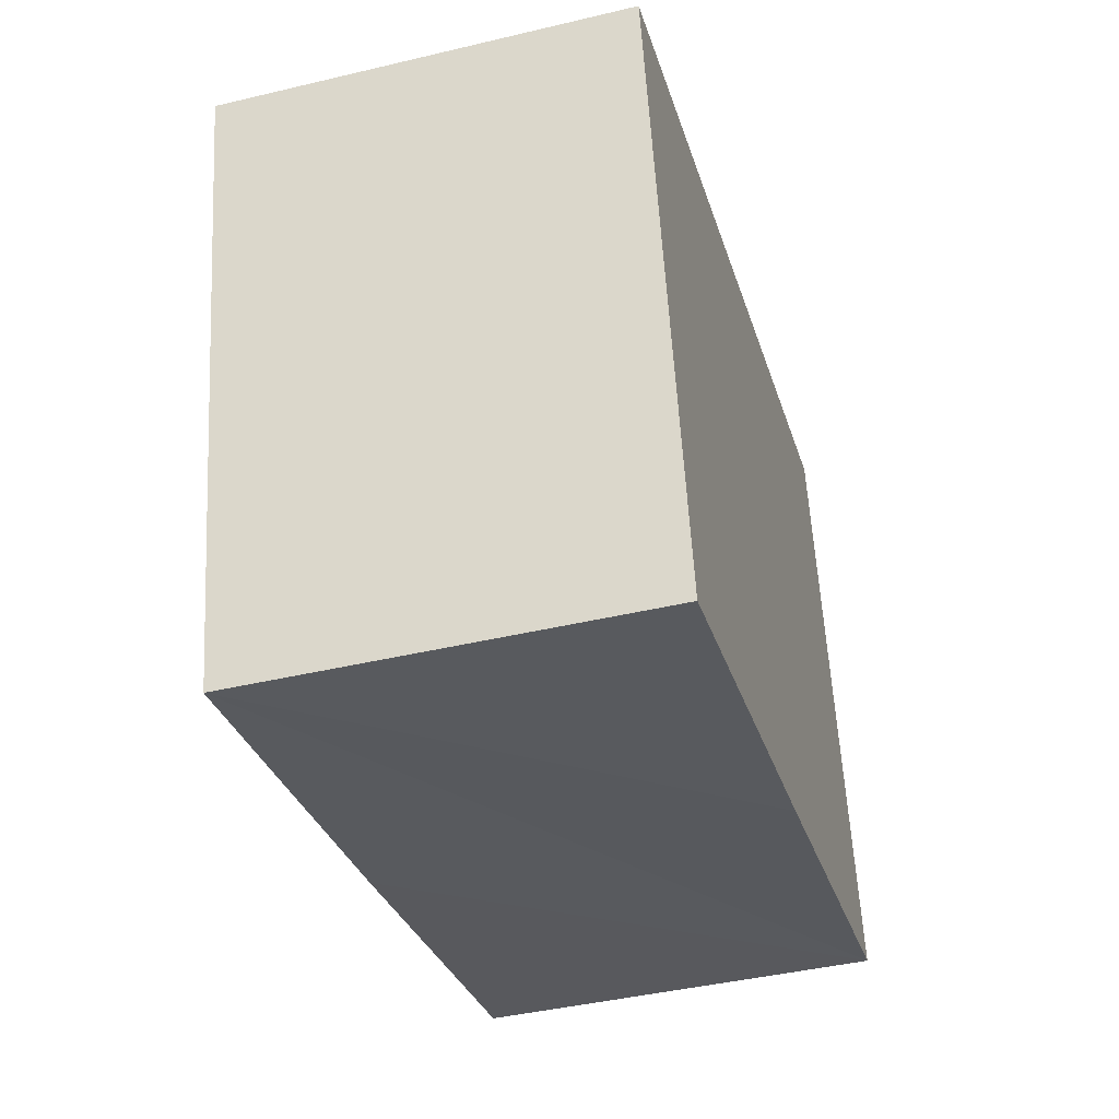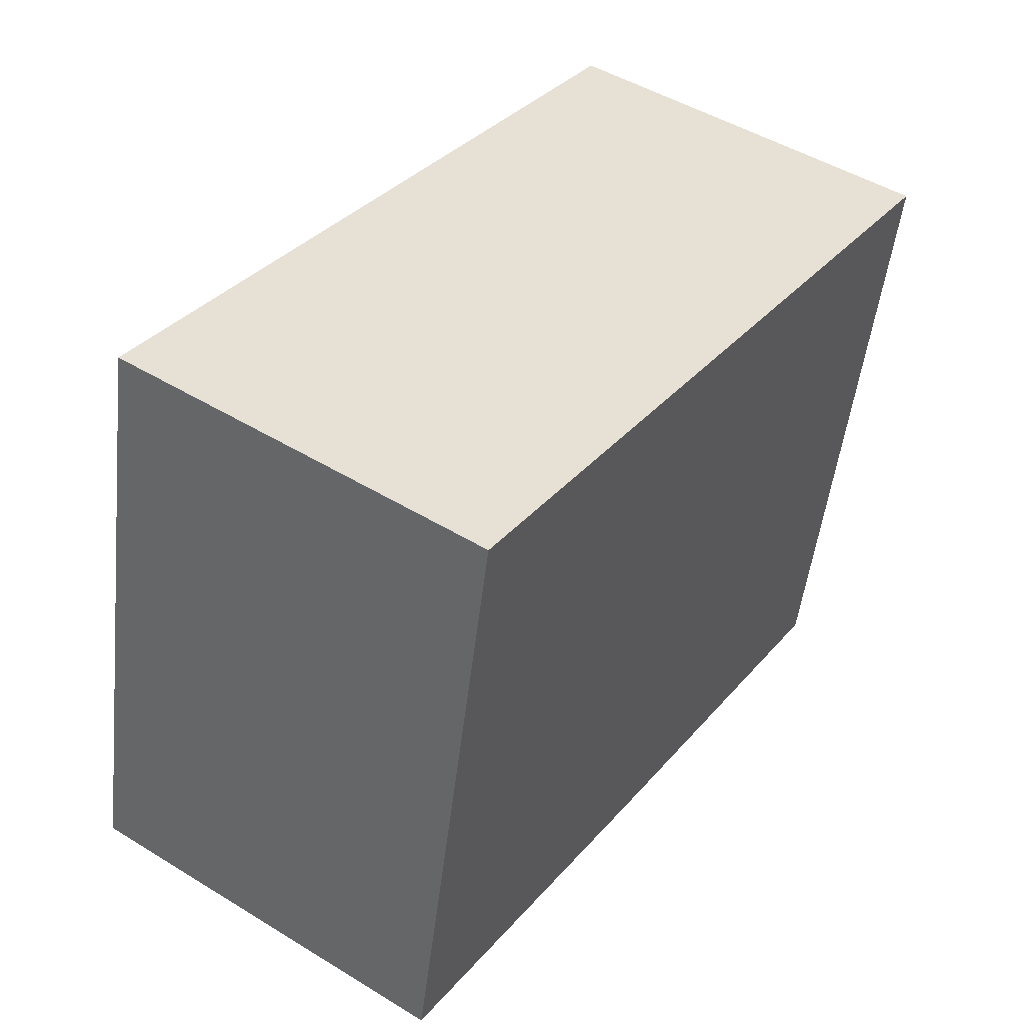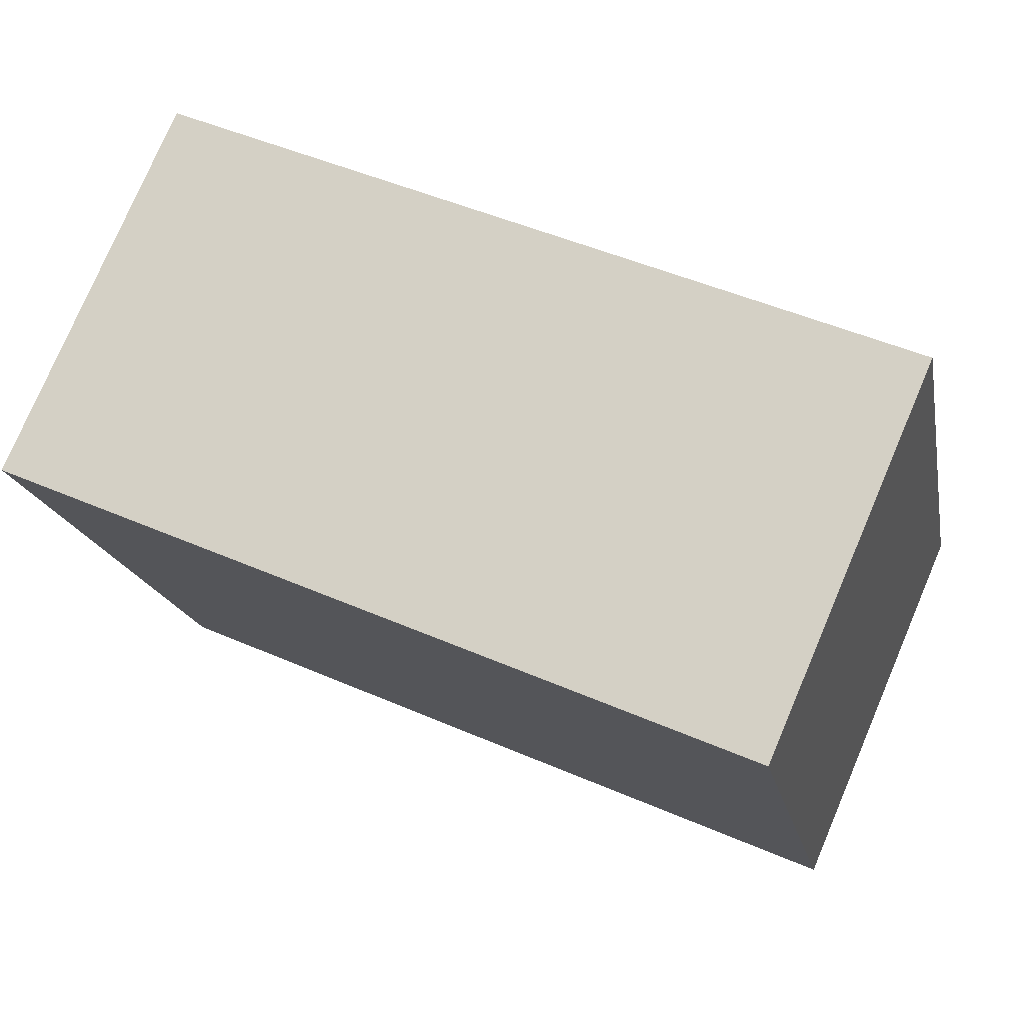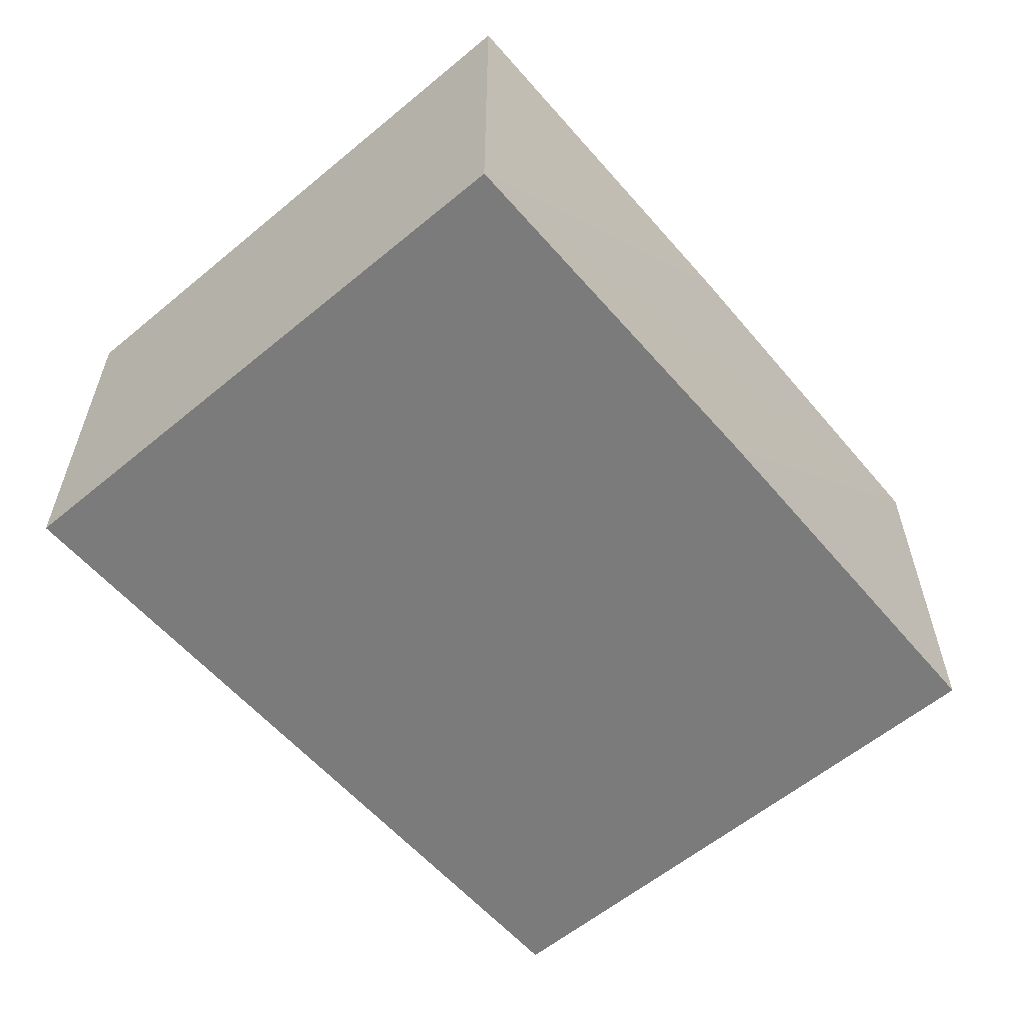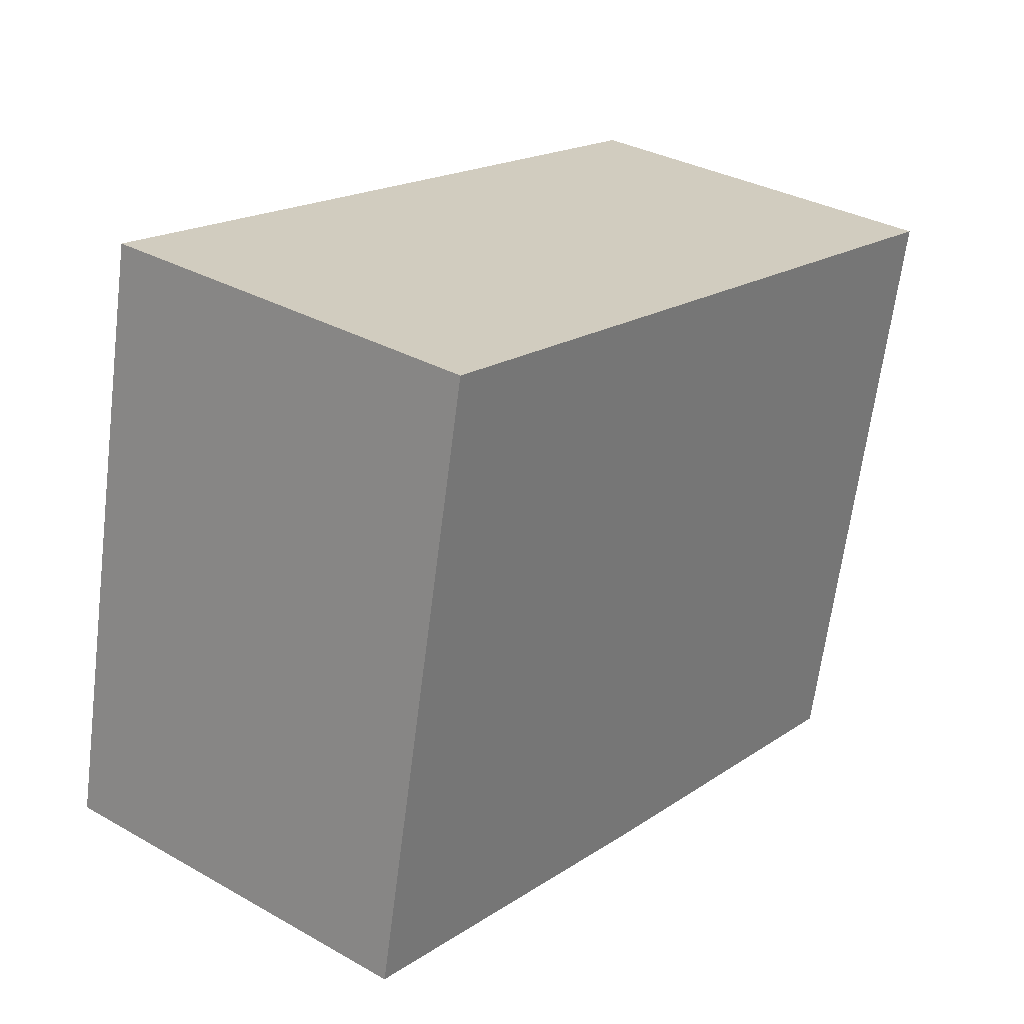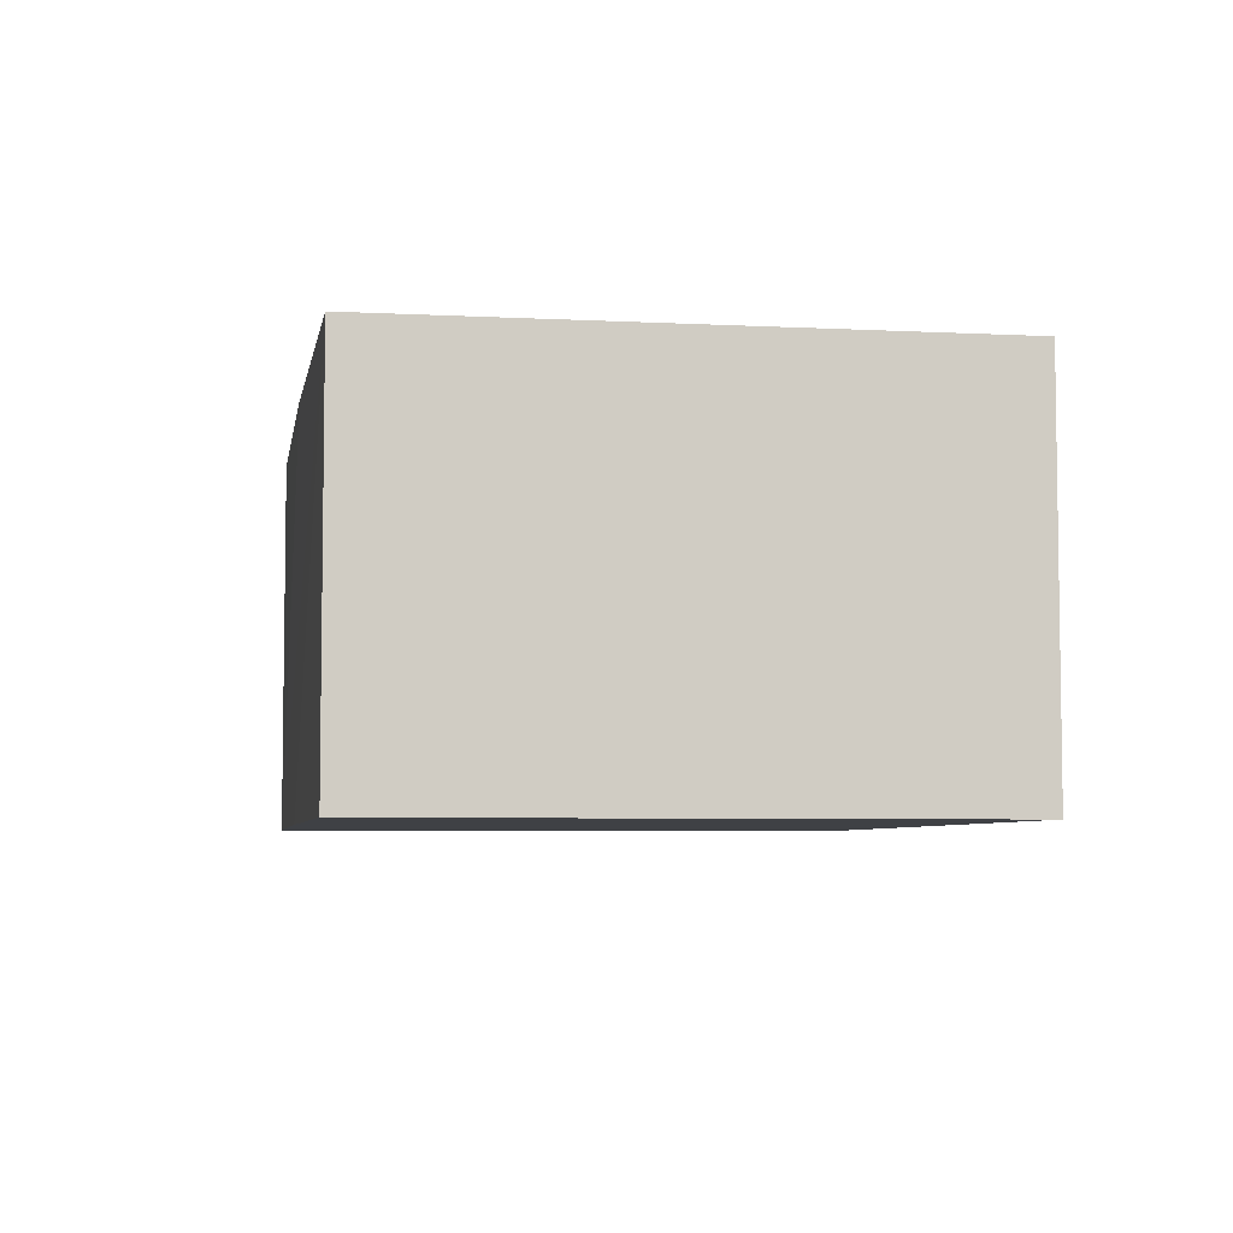
<metadata>
{"format":"obj","ext":"obj","renderer":"f3d","projection":"perspective","resolution":1024,"background":"white","views":[{"elev":-42.7,"azim":105.8,"up":"+Z"},{"elev":48.2,"azim":-55.6,"up":"+Z"},{"elev":77.2,"azim":-156.9,"up":"+Z"},{"elev":-58.5,"azim":142.6,"up":"+Y"},{"elev":32.9,"azim":-52.1,"up":"+Z"},{"elev":-5.6,"azim":-87.2,"up":"+Y"}]}
</metadata>
<code>
v  4.643 4.818 -1.065
v  10.85 4.818 5.106
v  9.323 4.818 -2.063
v  1.493 4.818 7.099
v  0 4.818 2.95e-16
v  9.323 1.263e-16 -2.063
v  4.643 6.521e-17 -1.065
v  0 0 0
v  1.493 -4.347e-16 7.099
v  10.85 -3.127e-16 5.106
g defaultobject
f 1 2 3
f 2 1 4
f 4 1 5
f 6 1 3
f 1 6 5
f 5 6 7
f 5 7 8
f 8 4 5
f 4 8 9
f 9 2 4
f 2 9 10
f 10 3 2
f 3 10 6
f 7 9 8
f 9 7 6
f 9 6 10

</code>
